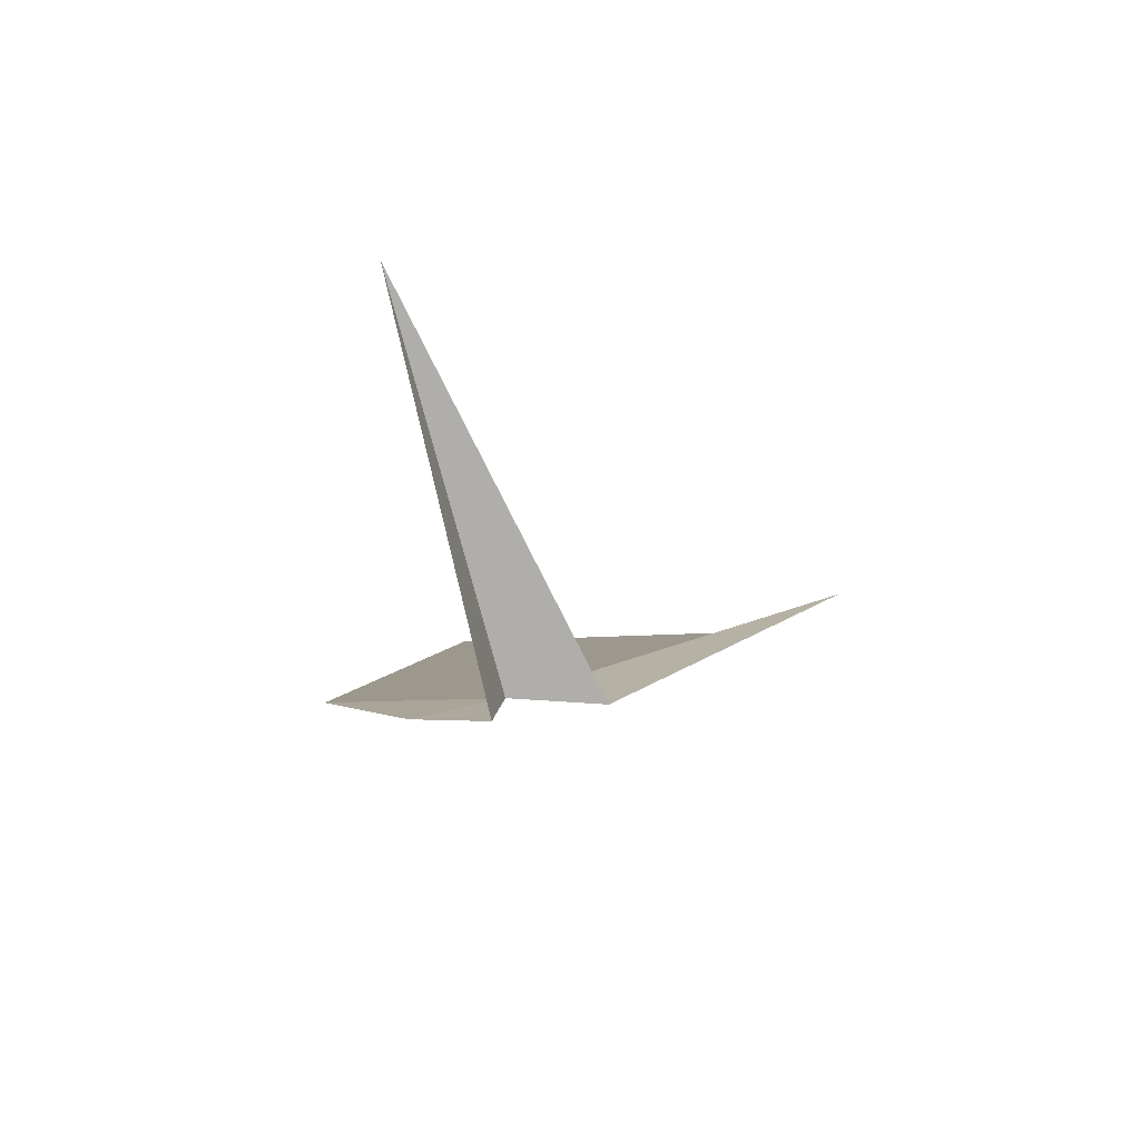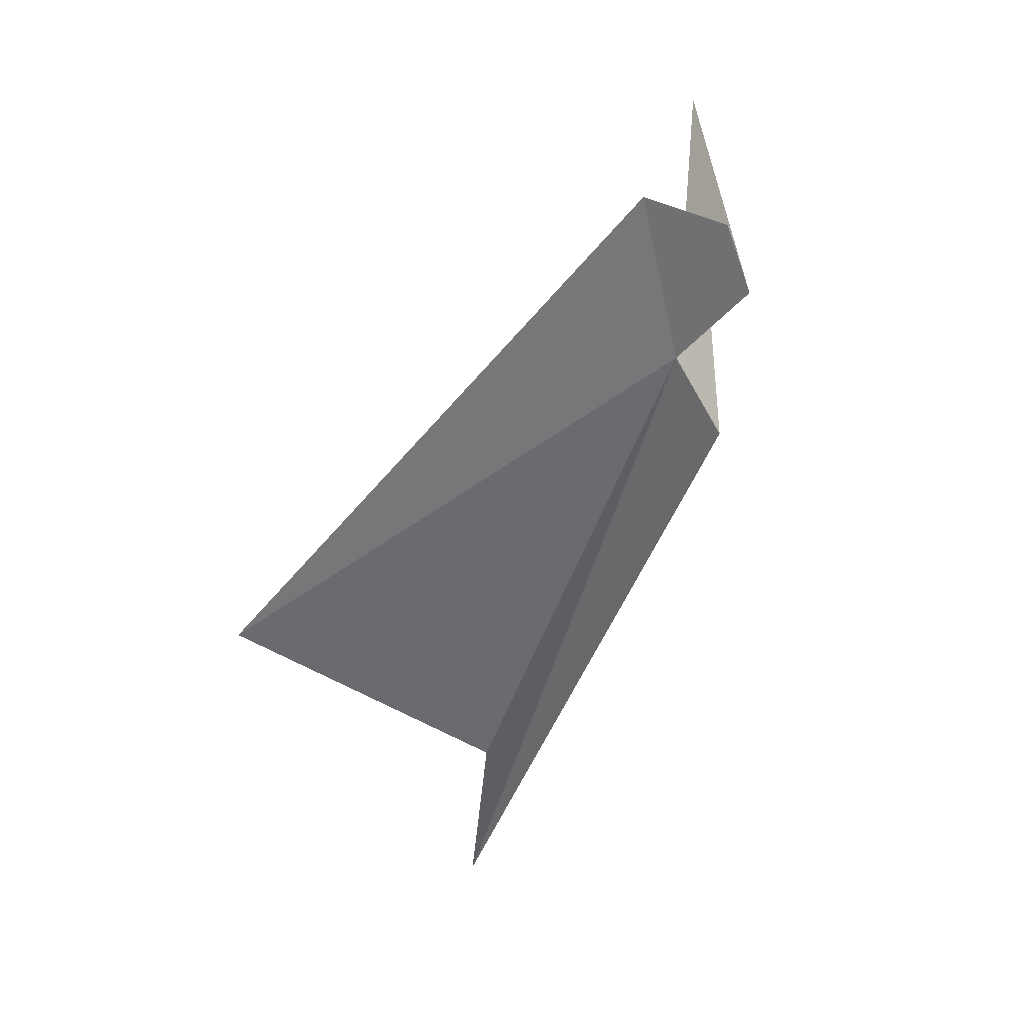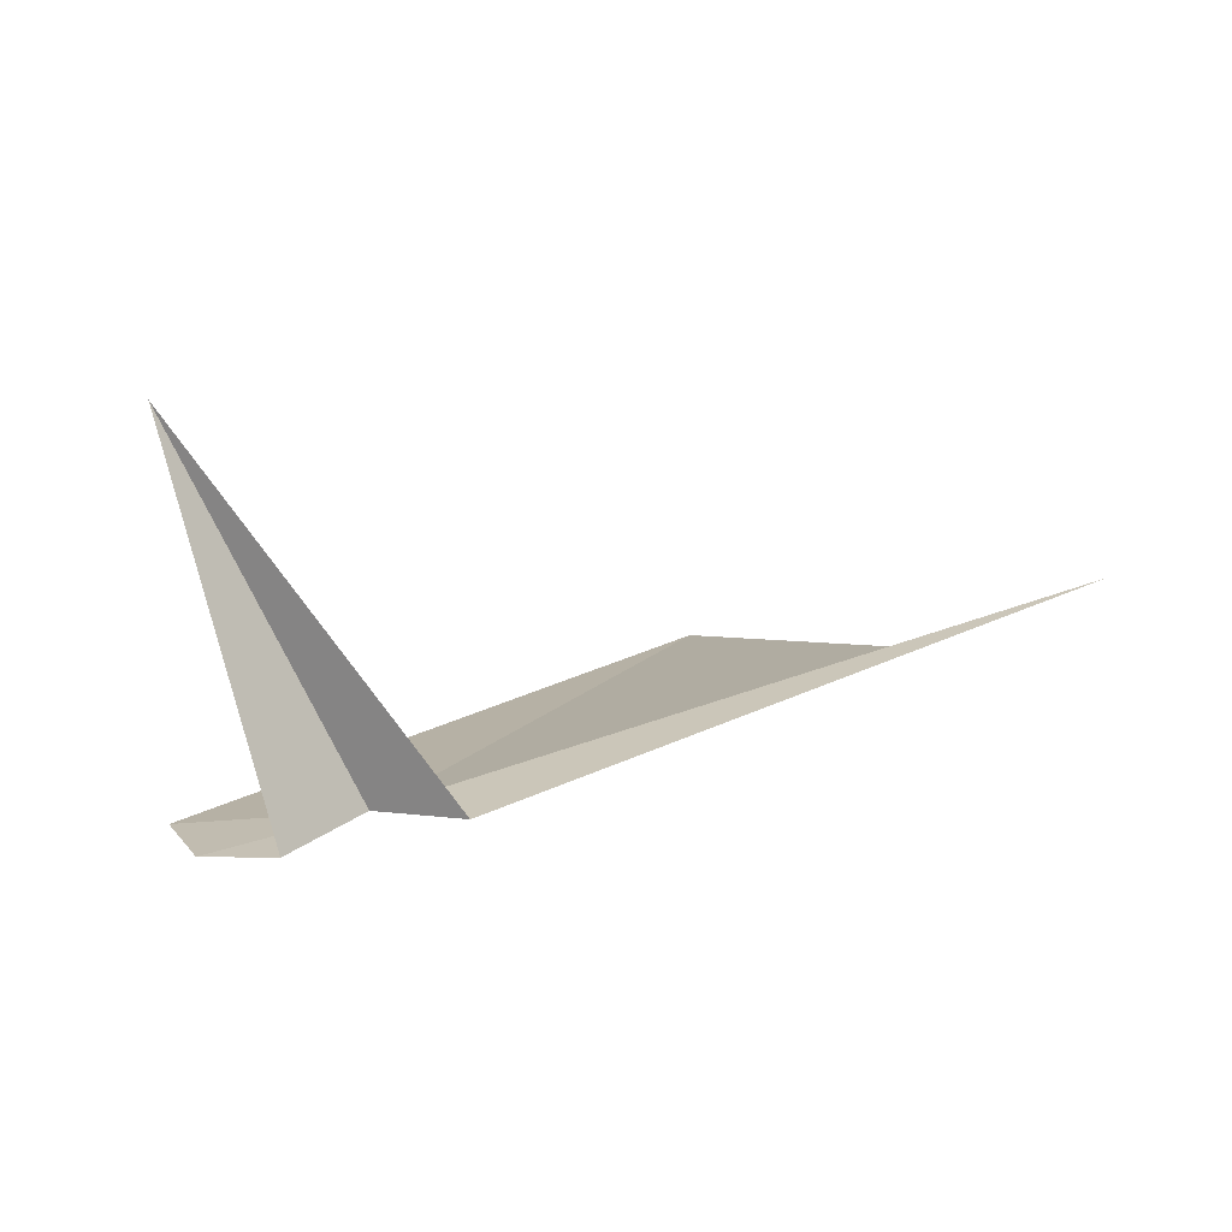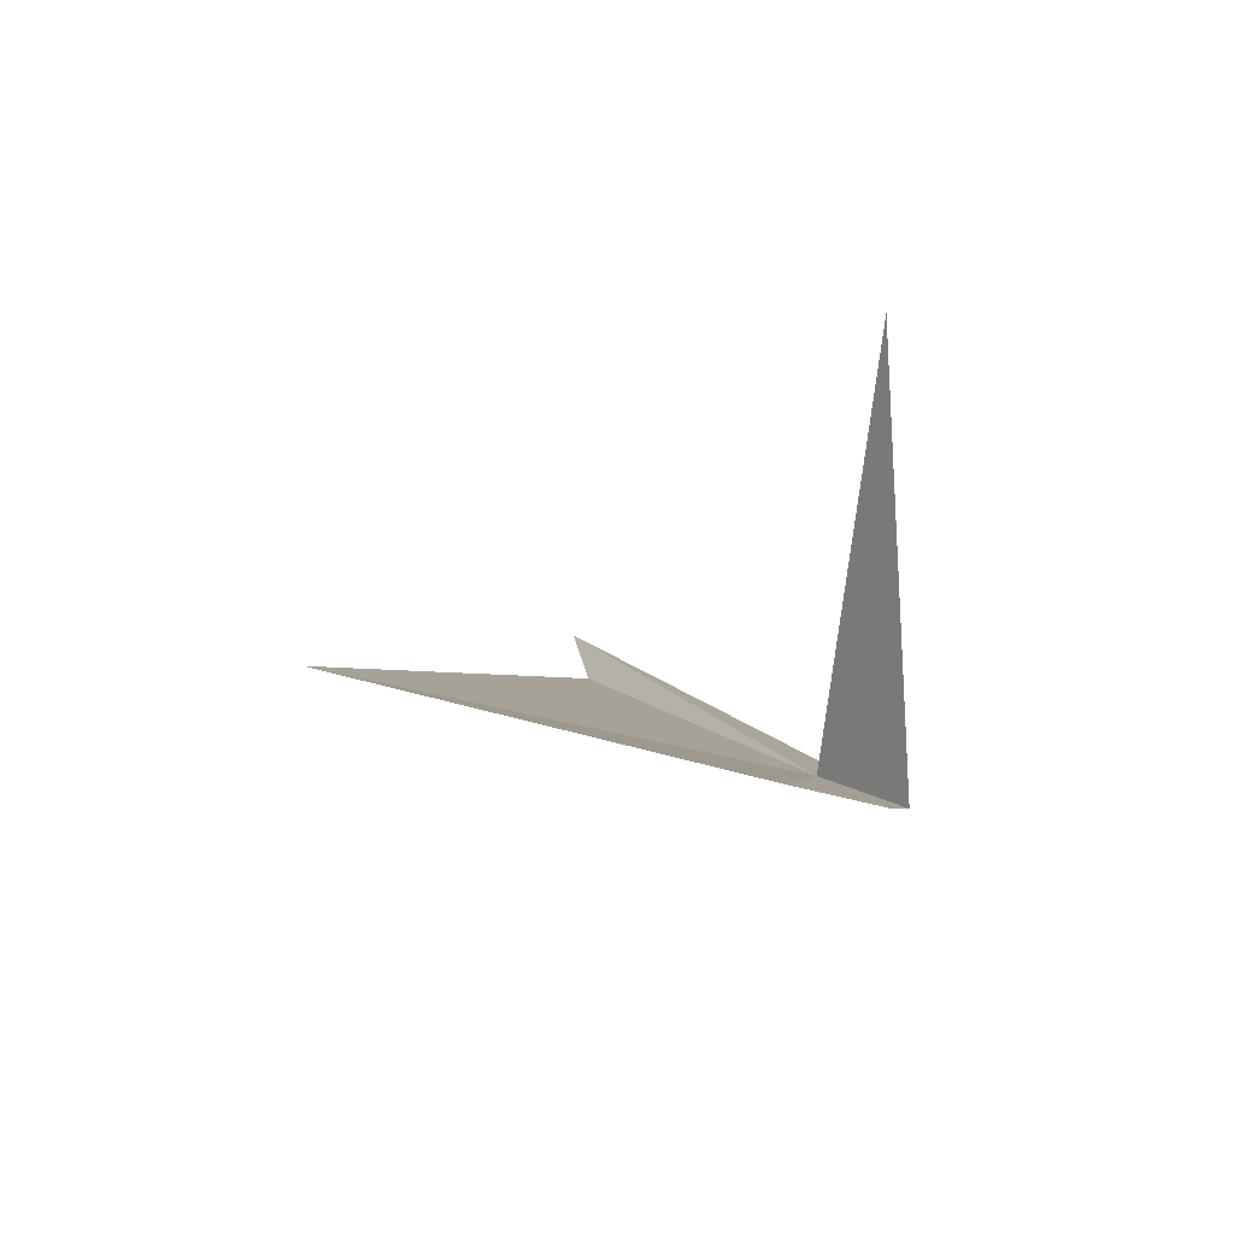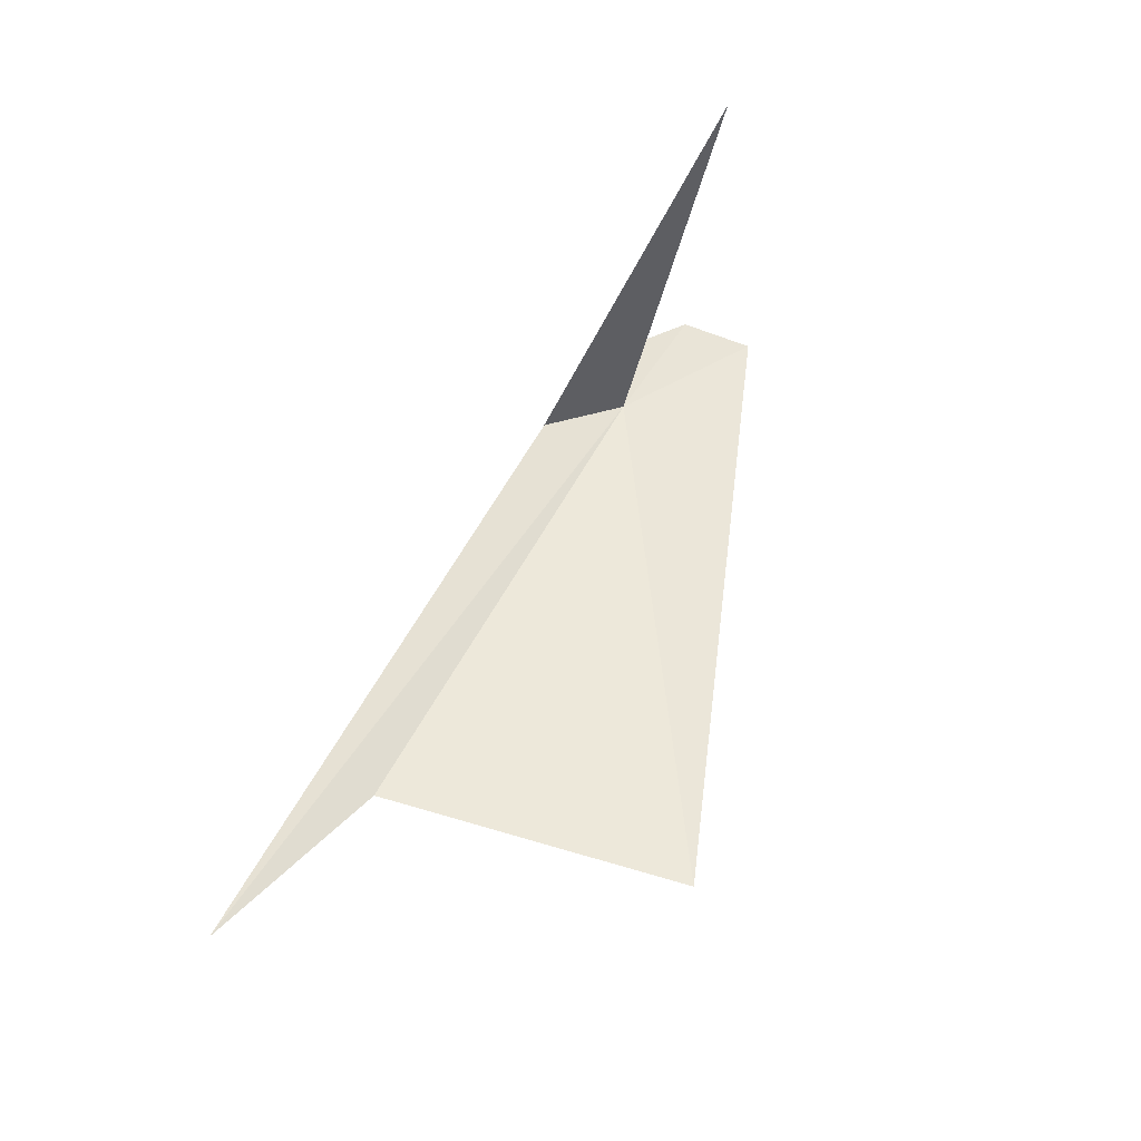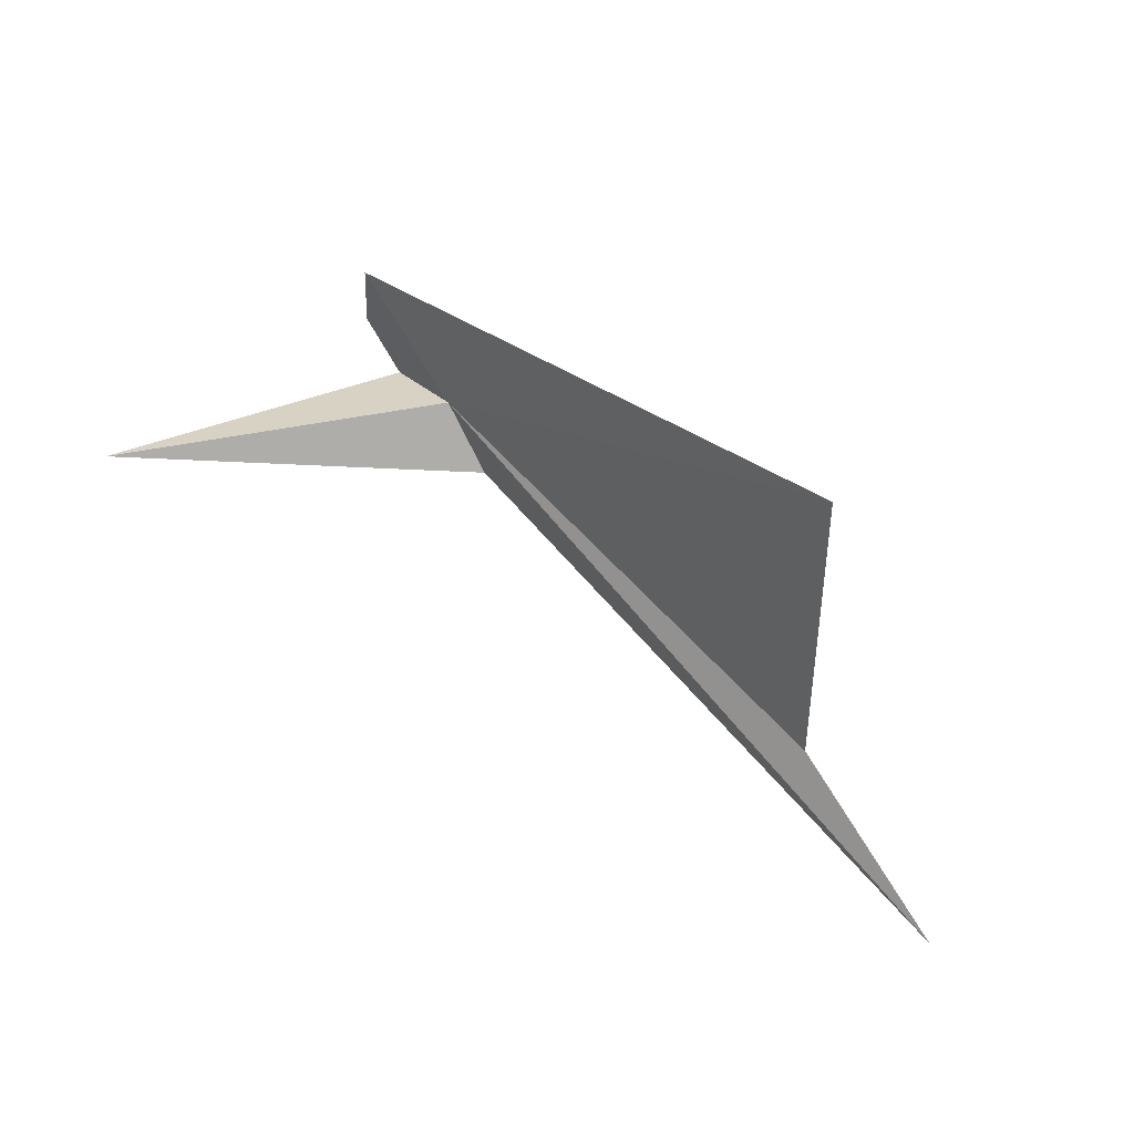
<metadata>
{"format":"obj","ext":"obj","renderer":"f3d","projection":"perspective","resolution":1024,"background":"white","views":[{"elev":-8.9,"azim":-74.3,"up":"+Z"},{"elev":-64.9,"azim":-119.2,"up":"+Z"},{"elev":2.3,"azim":-39.7,"up":"+Z"},{"elev":-6.1,"azim":-119.3,"up":"+Z"},{"elev":63.6,"azim":106.6,"up":"+Z"},{"elev":41.9,"azim":38.0,"up":"+Y"}]}
</metadata>
<code>
v -2.014 -1.152 -1.48
v -1.566 -1.227 -1.383
v -1.412 -1.295 -1.33
v -1.976 -1.215 -1.483
v -2.13 -1.124 -1.504
v -2.115 -1.061 -1.49
v -1.566 -0.9706 -1.383
v -2.153 -1.11 -1.209
v -2.092 -1.167 -1.503
f 1 3 2
f 1 4 3
f 1 6 5
f 1 2 7
f 1 7 6
f 1 8 4
f 1 5 9
f 1 9 8

</code>
